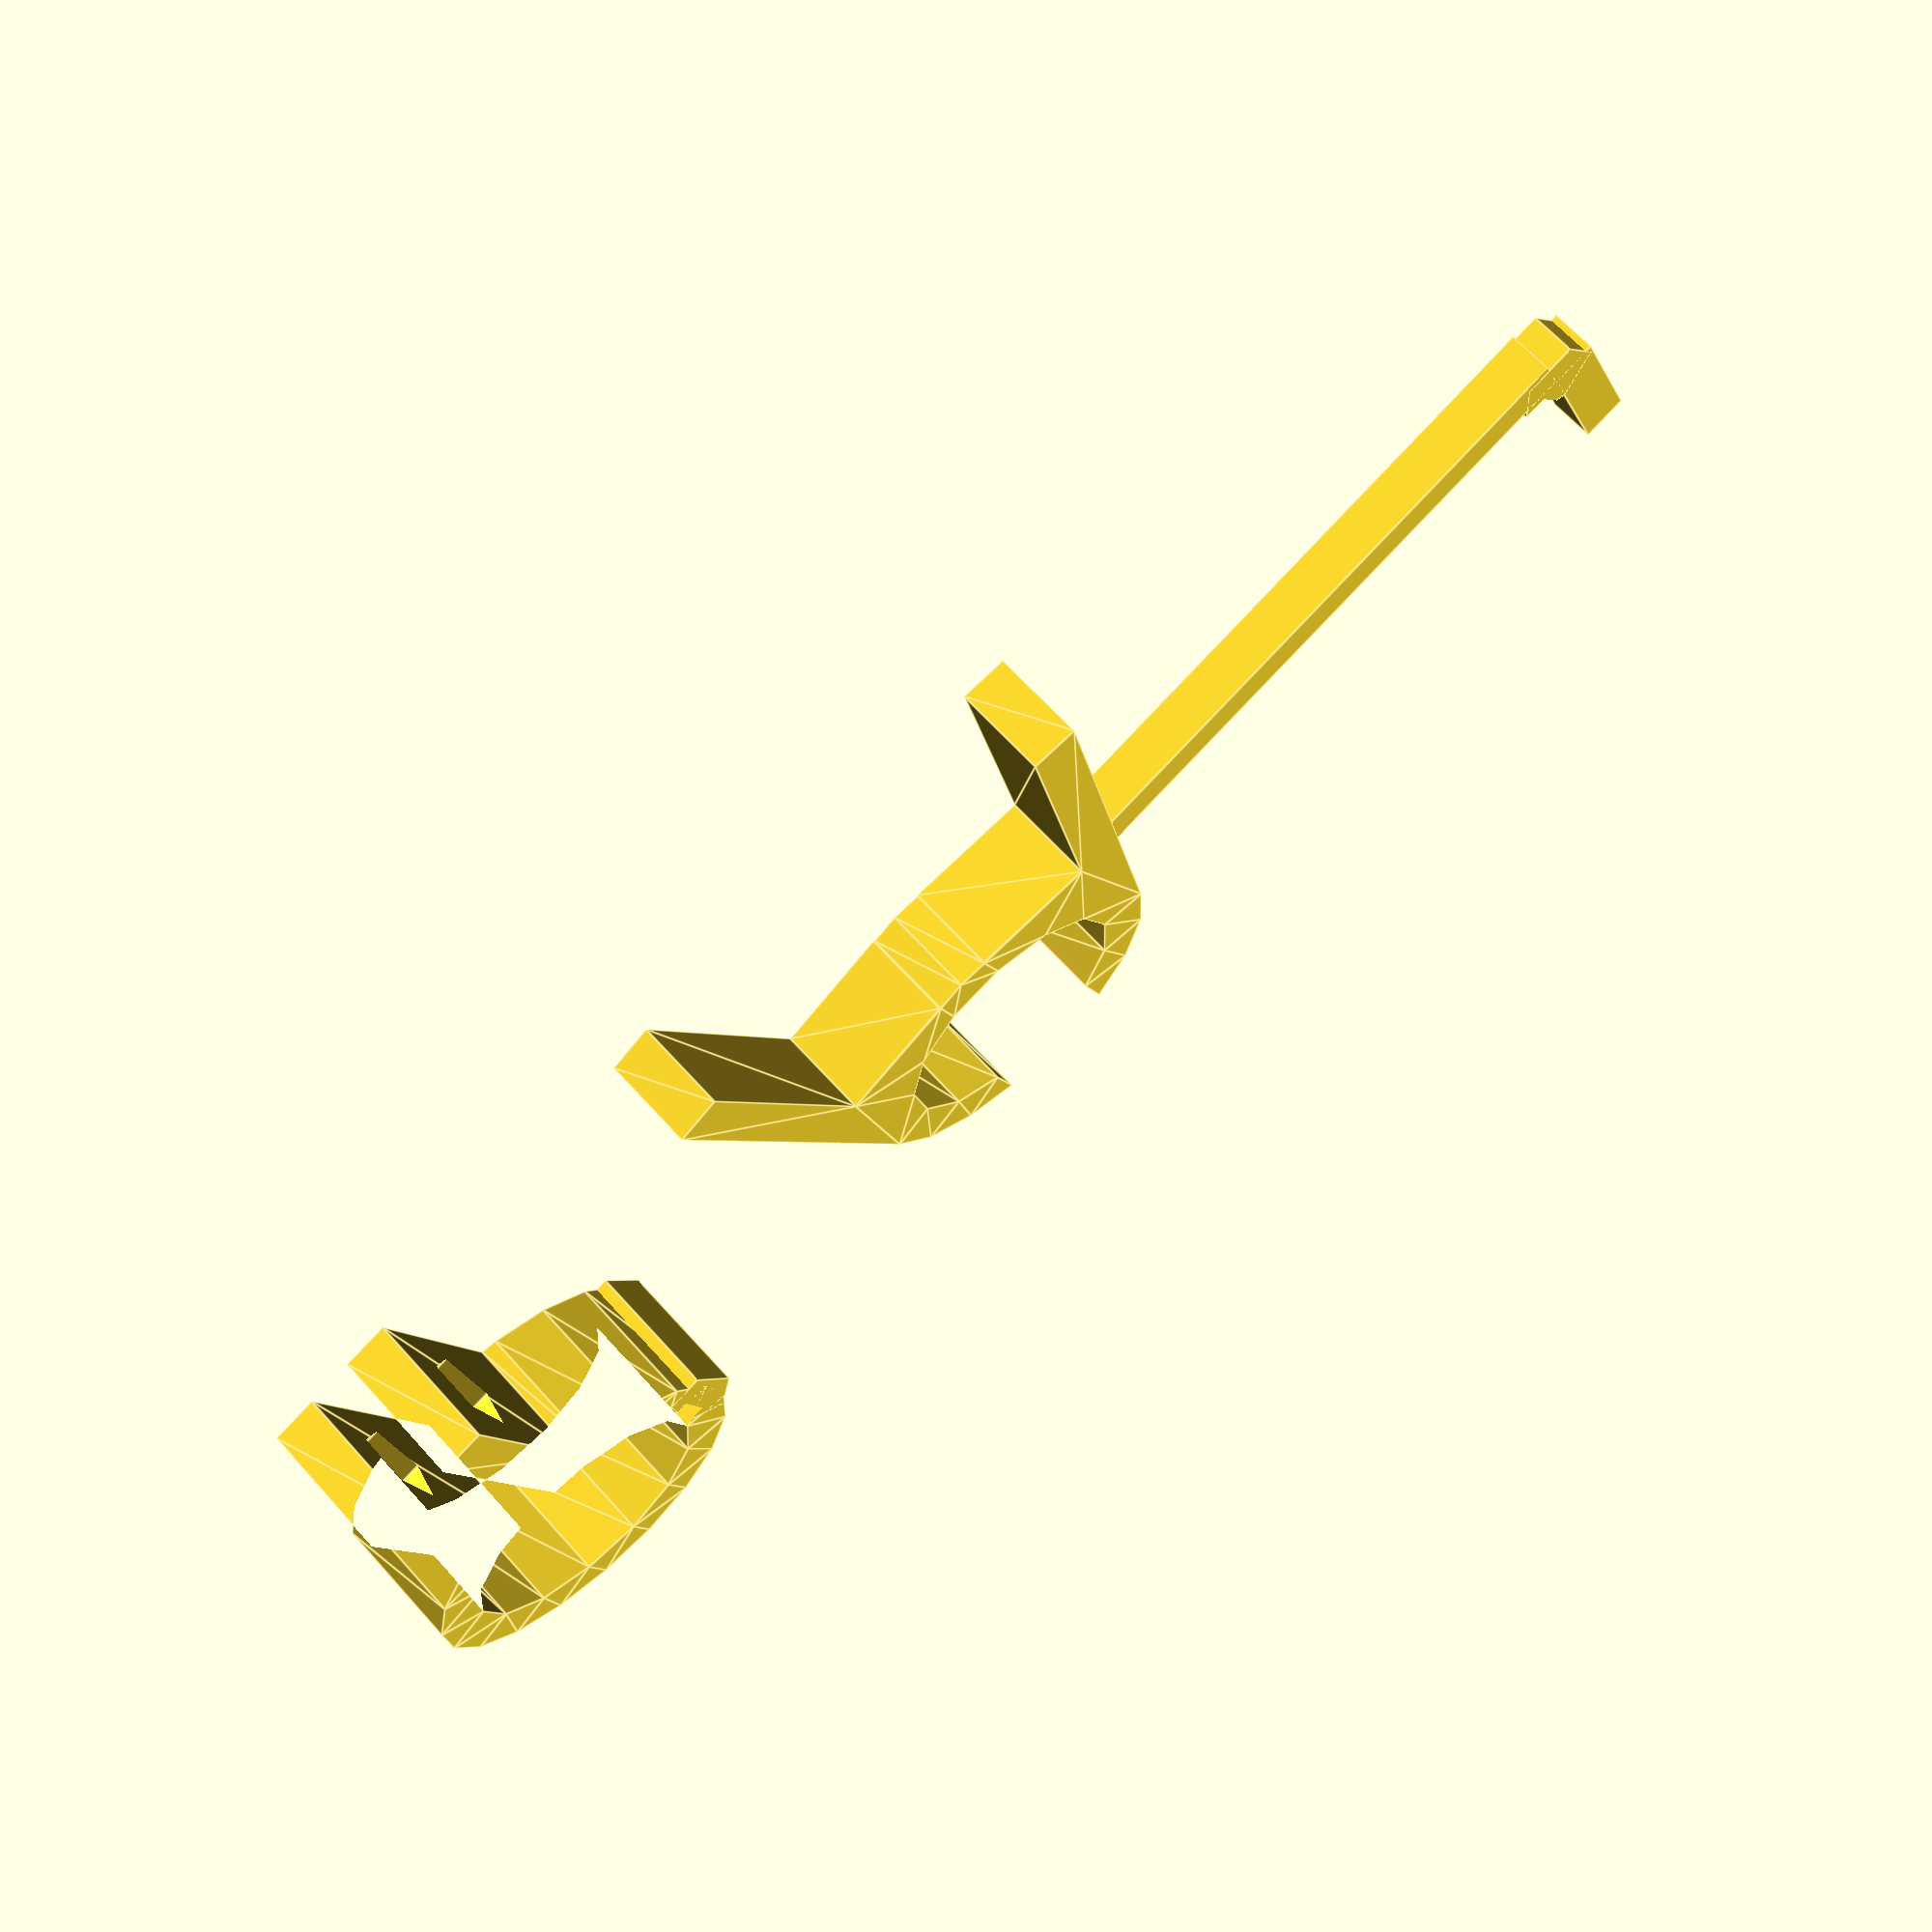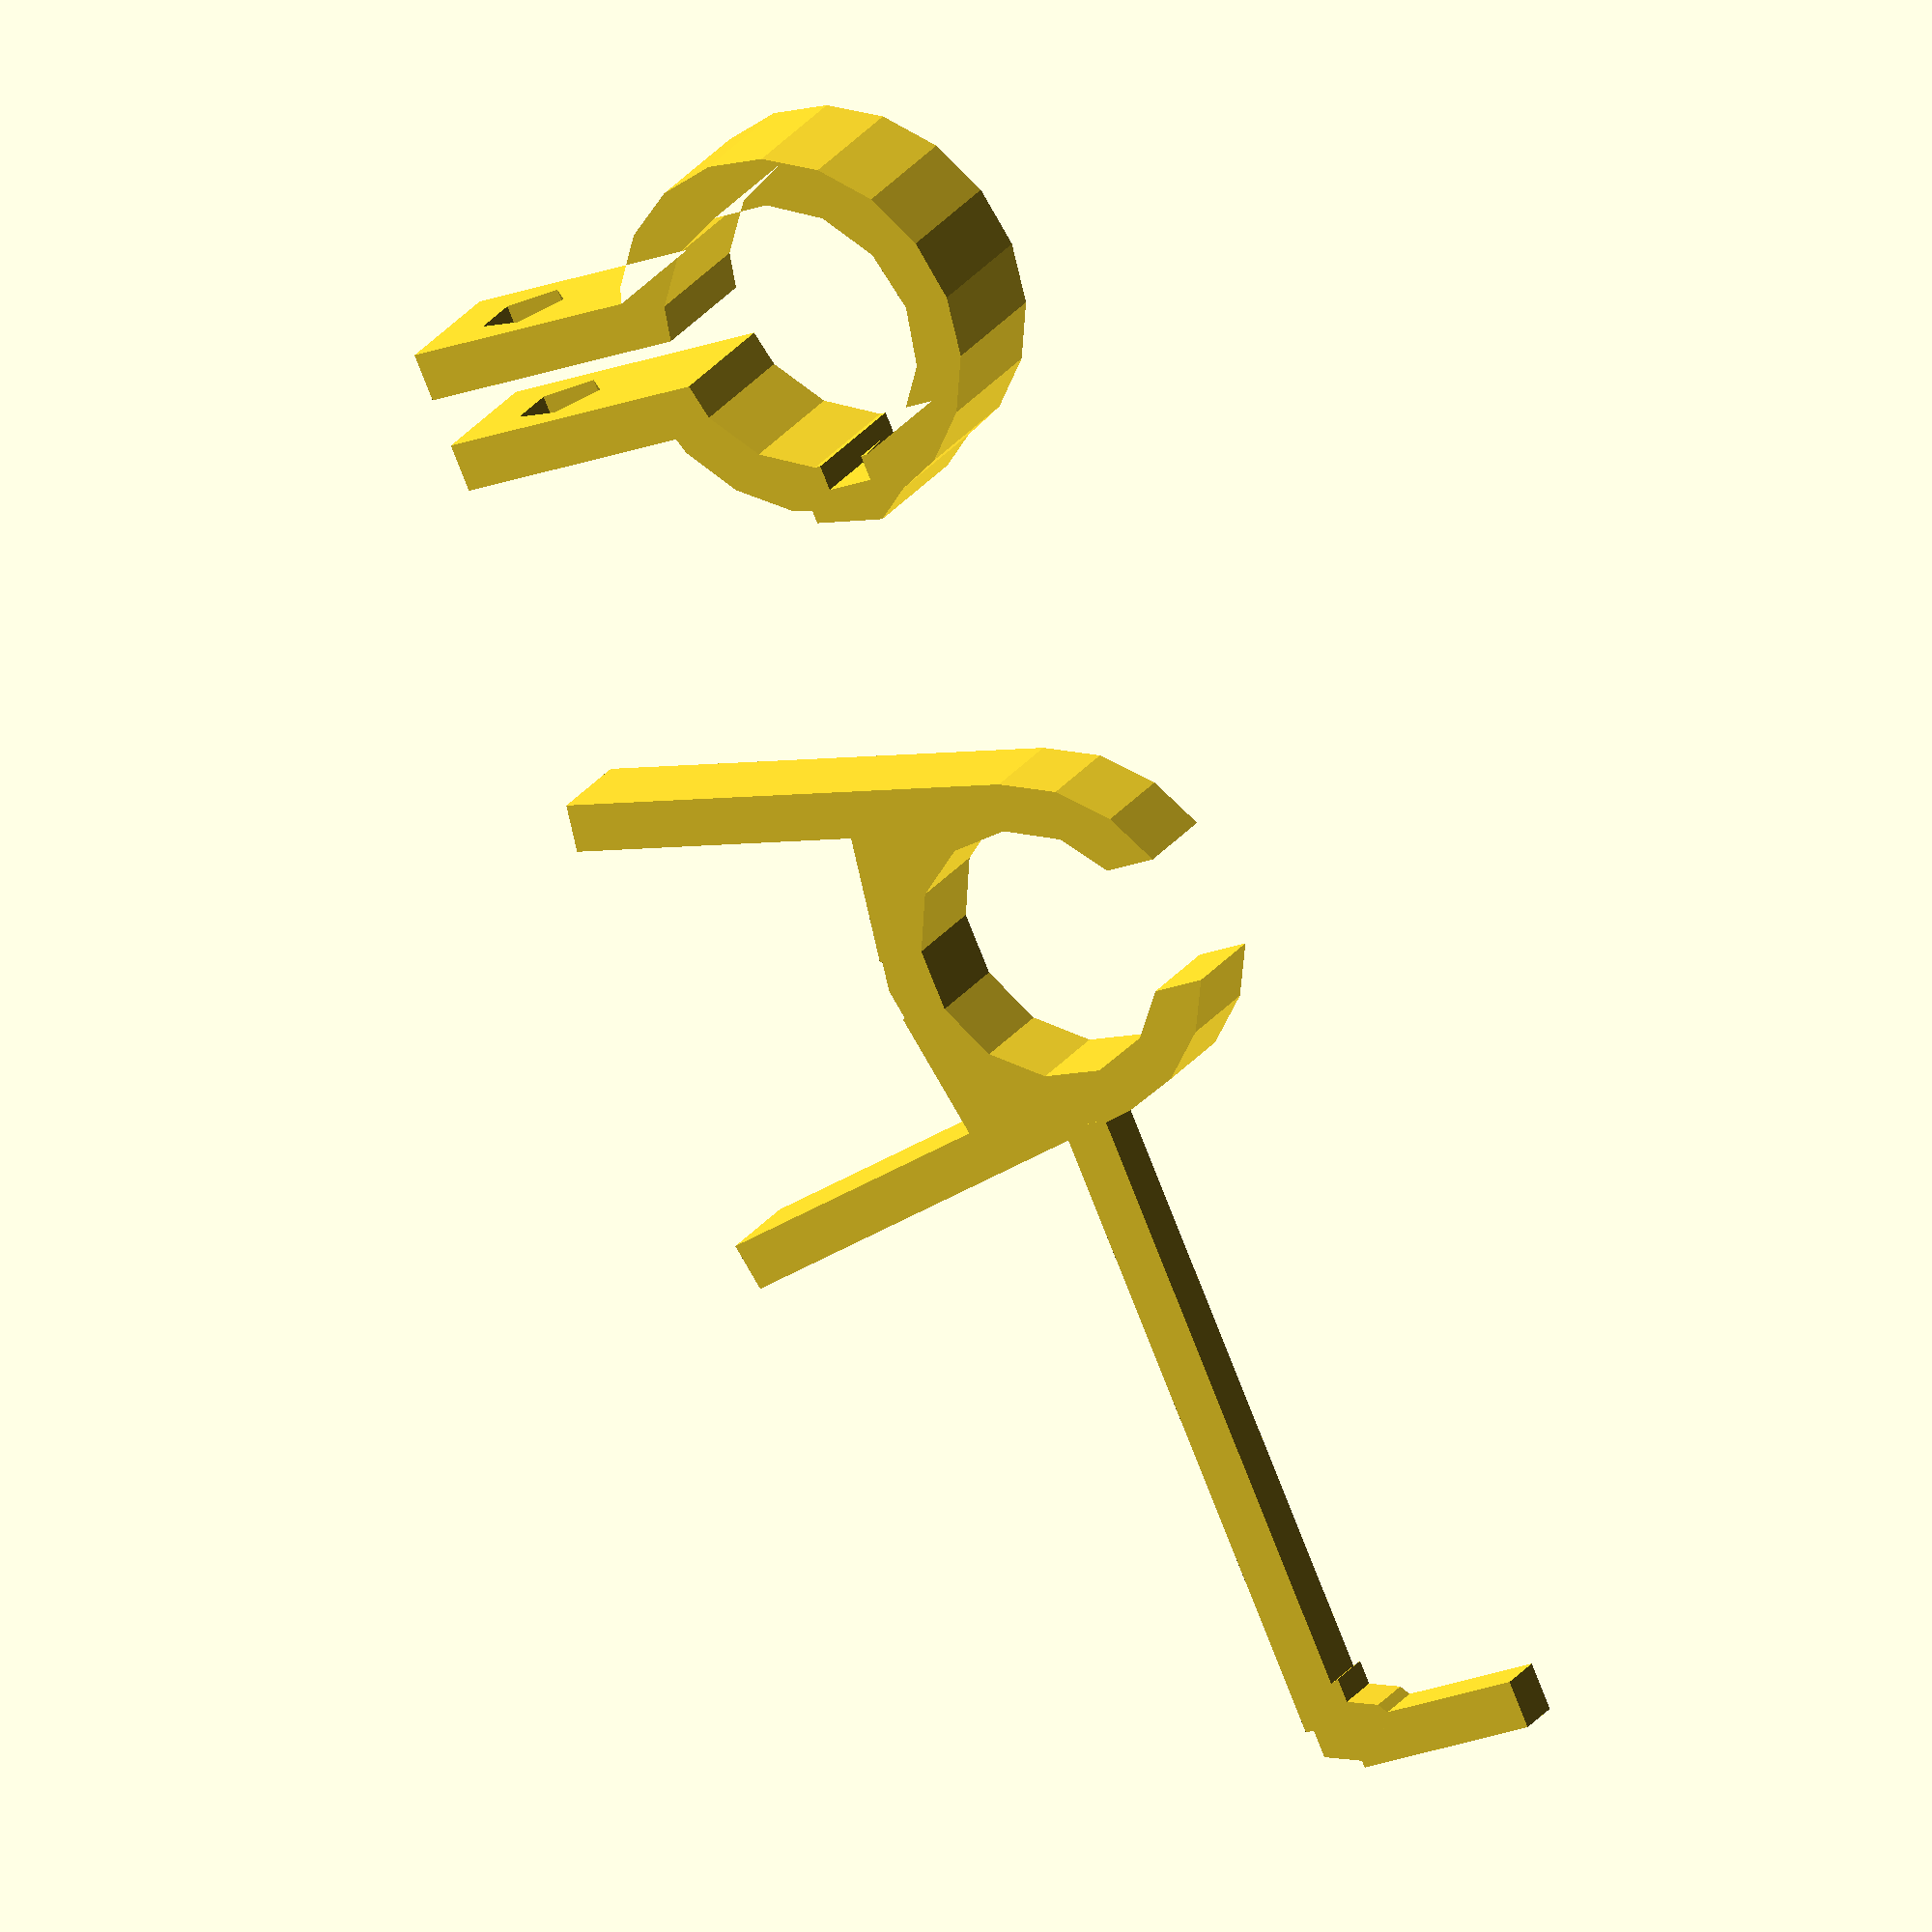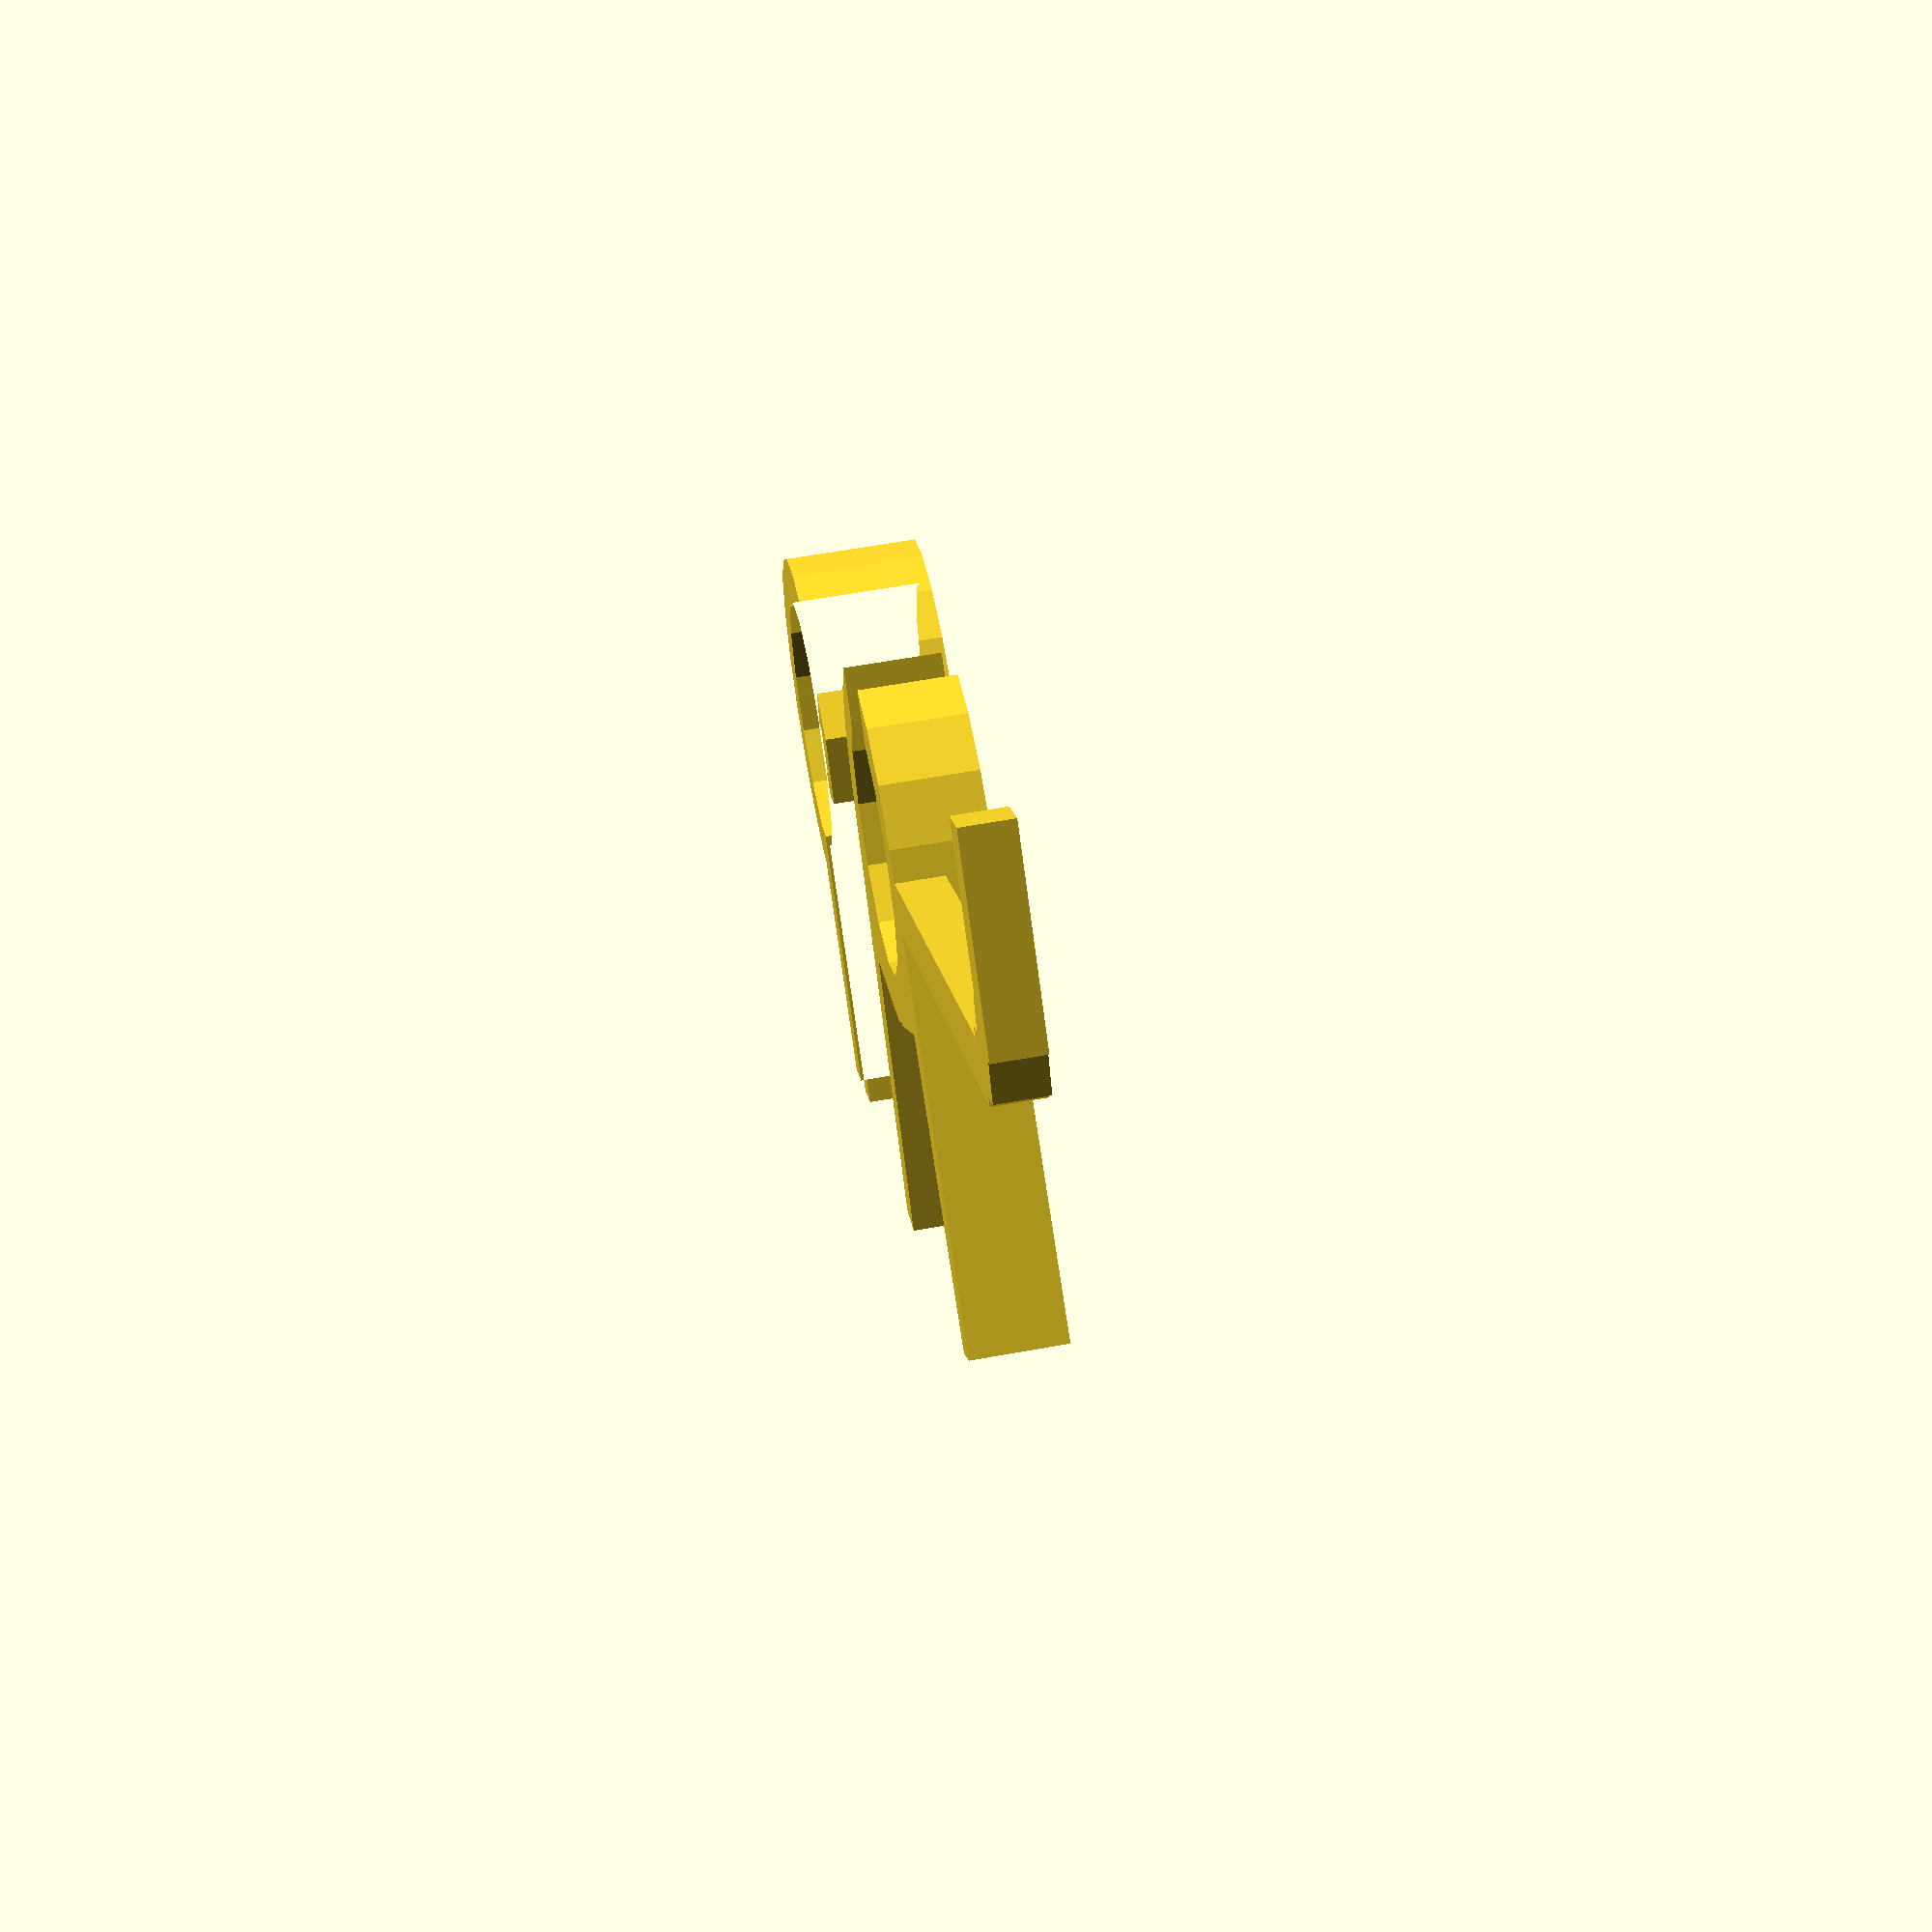
<openscad>
//
//  Copyright (C) 14-04-2012 Jasper den Ouden.
//
//  This is free software: you can redistribute it and/or modify
//  it under the terms of the GNU General Public License as published
//  by the Free Software Foundation, either version 3 of the License, or
//  (at your option) any later version.
//

module clamp(r,t,sr)
{
    w= r+2*(t+2*sr);
    h= sr+2*t;
    difference()
    {   linear_extrude(height= h) difference()
        {   union()
            {   circle(r+t);
                translate([-w,-3*t/2]) square([w + sr,3*t]);
            }
            circle(r);
            translate([-2*w,-t/2]) square([2*w + sr,t]);
        }
        translate([sr+t-w,w,h/2])  rotate([90,0]) cylinder(r=sr,h=3*w);
    }
}

module handy_clamp_leg(r,fr)
{   translate([r,0]) square([t,fr]);
    square([r+t,r+t]);
}

//Clamp for hand opening
module handy_clamp_profile(r,t,fr,a)
{
    difference()
    {   union()
        {   circle(r+t);
            rotate(a) handy_clamp_leg(r,fr);
            scale([1,-1]) rotate(a) handy_clamp_leg(r,fr);
        }
        translate([r+t/2,0]) square([2*r,r], center=true);
        circle(r);
    }
}

pr = 4; //Smaller-than-pencil radius.
fr = 15;  //Grabable thing radius.
a=80;     //Angle of grabable thing.
d = 20;   //Distance to mendel.
t = 1.5;    //Wall thicknesses.

mr = 4.25; //Mendel bolt radius.
sr = 1.4; //screw radius.

module pencil_holder_clamp()
{
    h= 2*t;
    linear_extrude(height=h) handy_clamp_profile(pr,t,fr,a);
    translate([-t,pr+t]) 
    {   cube([t,d,t]);
        translate([t,d]) cube([4*t,t,t]);
        translate([t,d]) difference()
        {   cylinder(r=t,h=t);
            translate([t,-t,-t]) cylinder(r=t,h=3*t);
        }
    }
}

module mendel_clamp()
{
    h= sr+2*t;
    difference()
    {   union()
        {   clamp(mr,t,sr);
            translate([0,mr+2*t/3]) scale([2,1]) cylinder(r=2*t/3,h=h);
        }
        translate([0,mr]) cube([t,0.9*t,4*h], center=true);
    }
}
module items()
{
    mendel_clamp();
    translate([0,pr+t+fr]) pencil_holder_clamp();
}
items();
//handy_clamp_profile(20,5,50,80);
//clamp(20,5,1.5);

</openscad>
<views>
elev=115.4 azim=247.7 roll=221.7 proj=p view=edges
elev=155.7 azim=24.0 roll=333.5 proj=o view=solid
elev=299.1 azim=317.4 roll=259.5 proj=p view=solid
</views>
